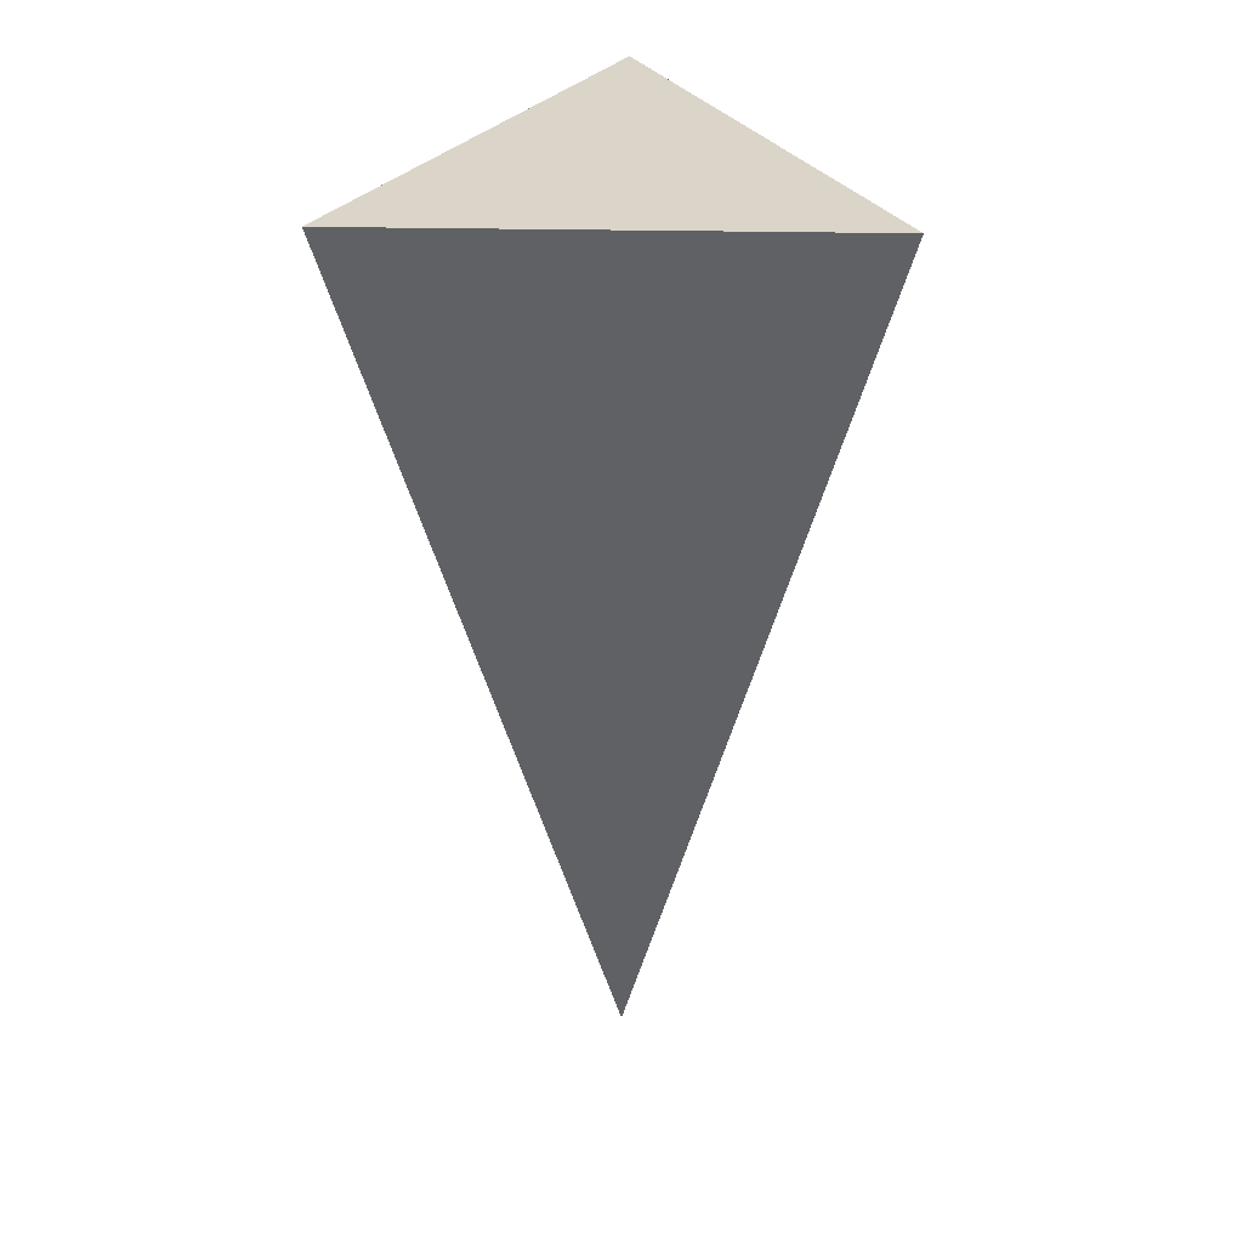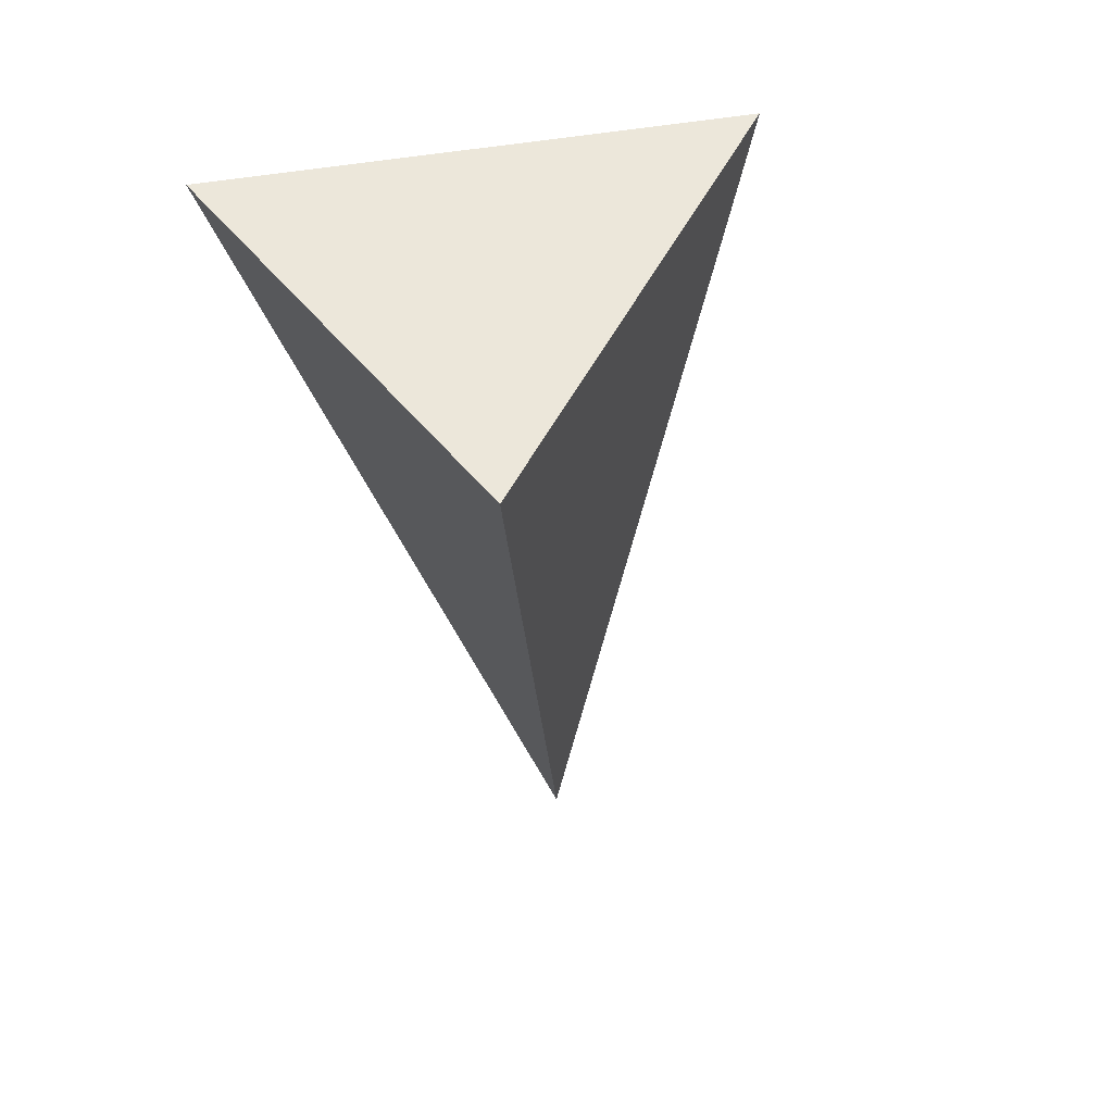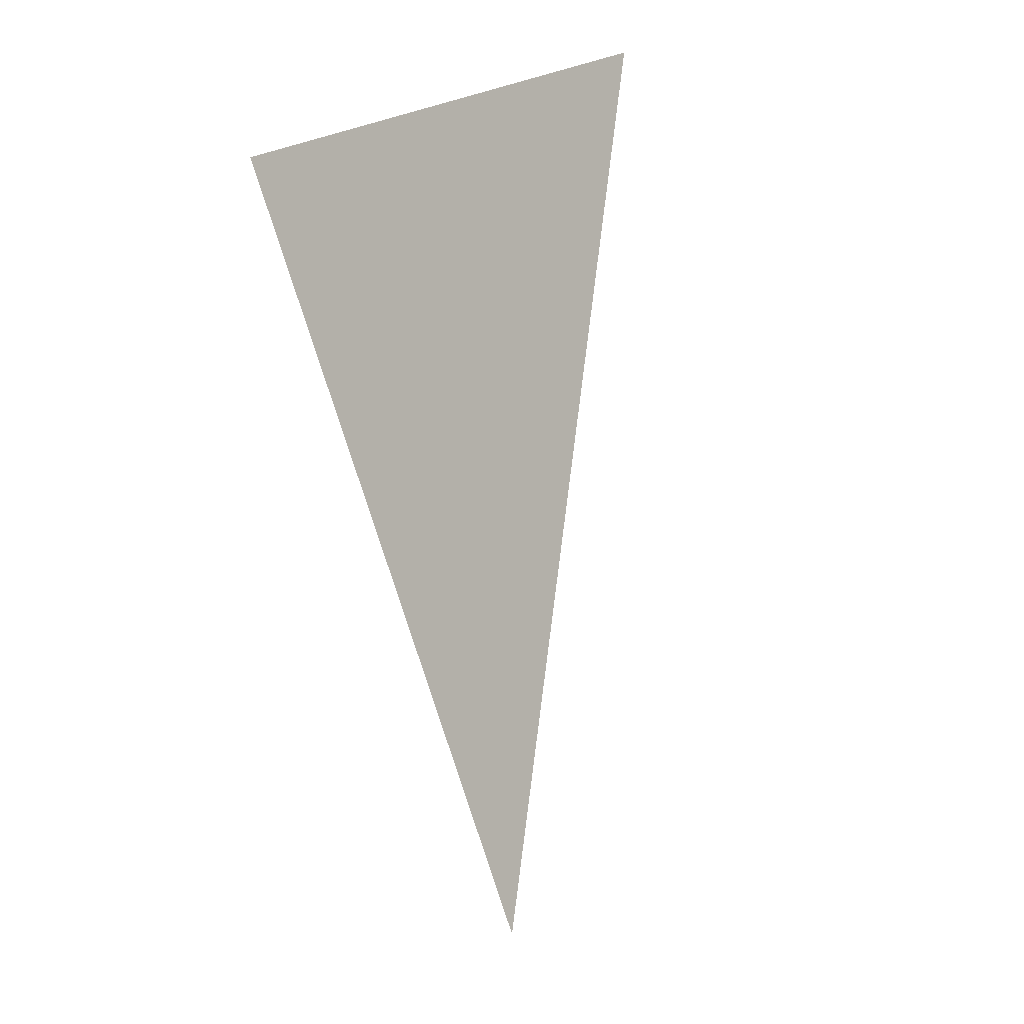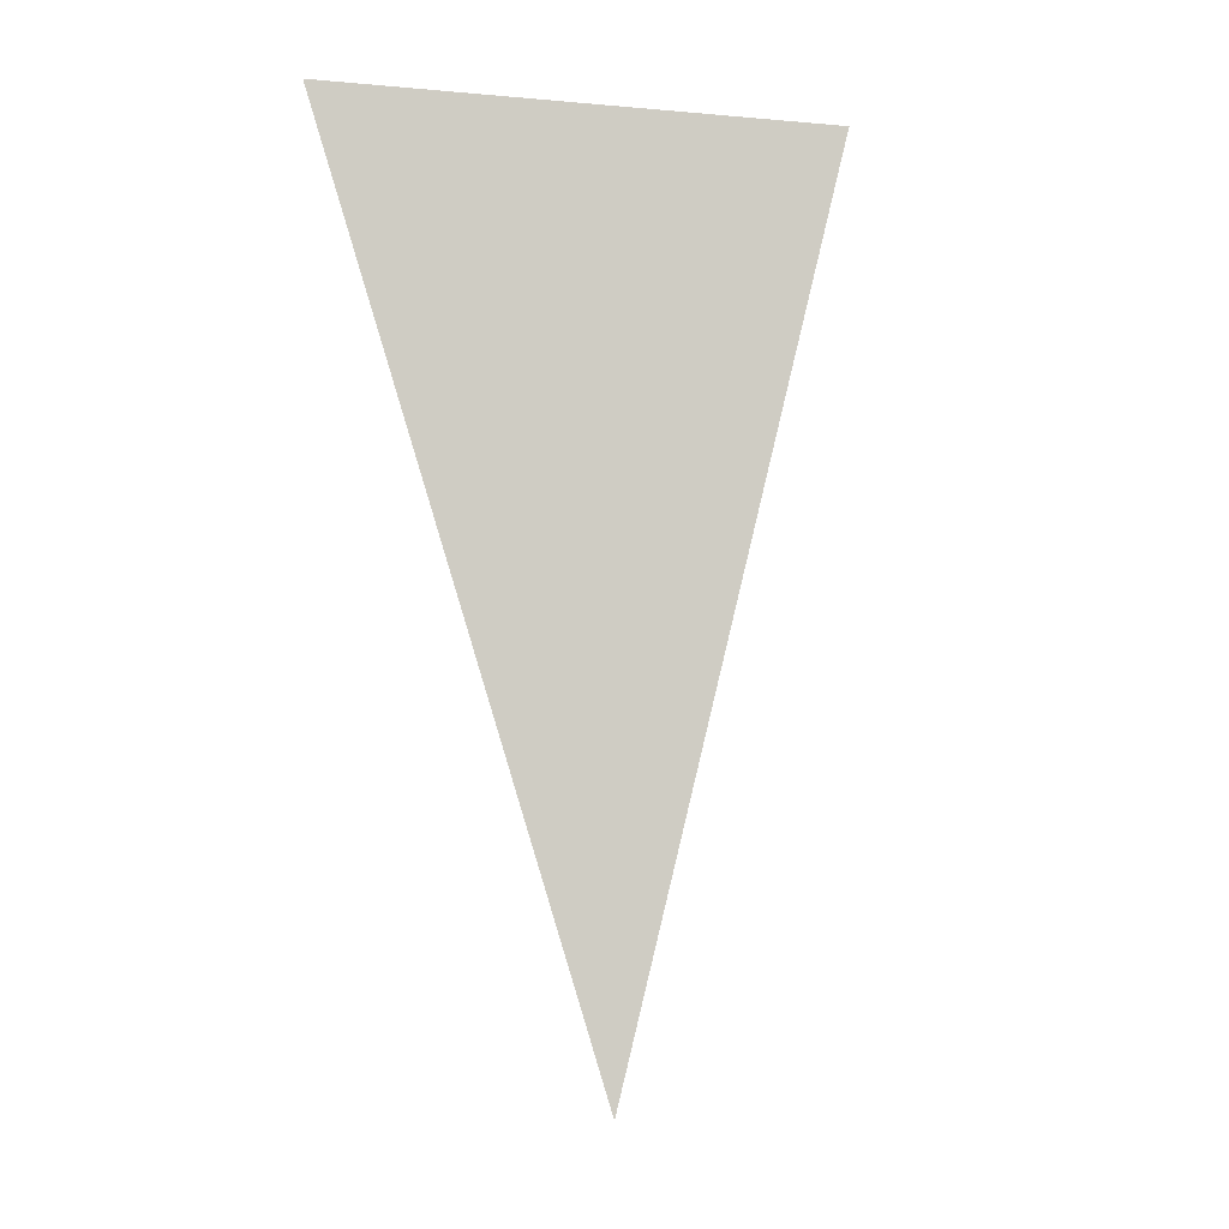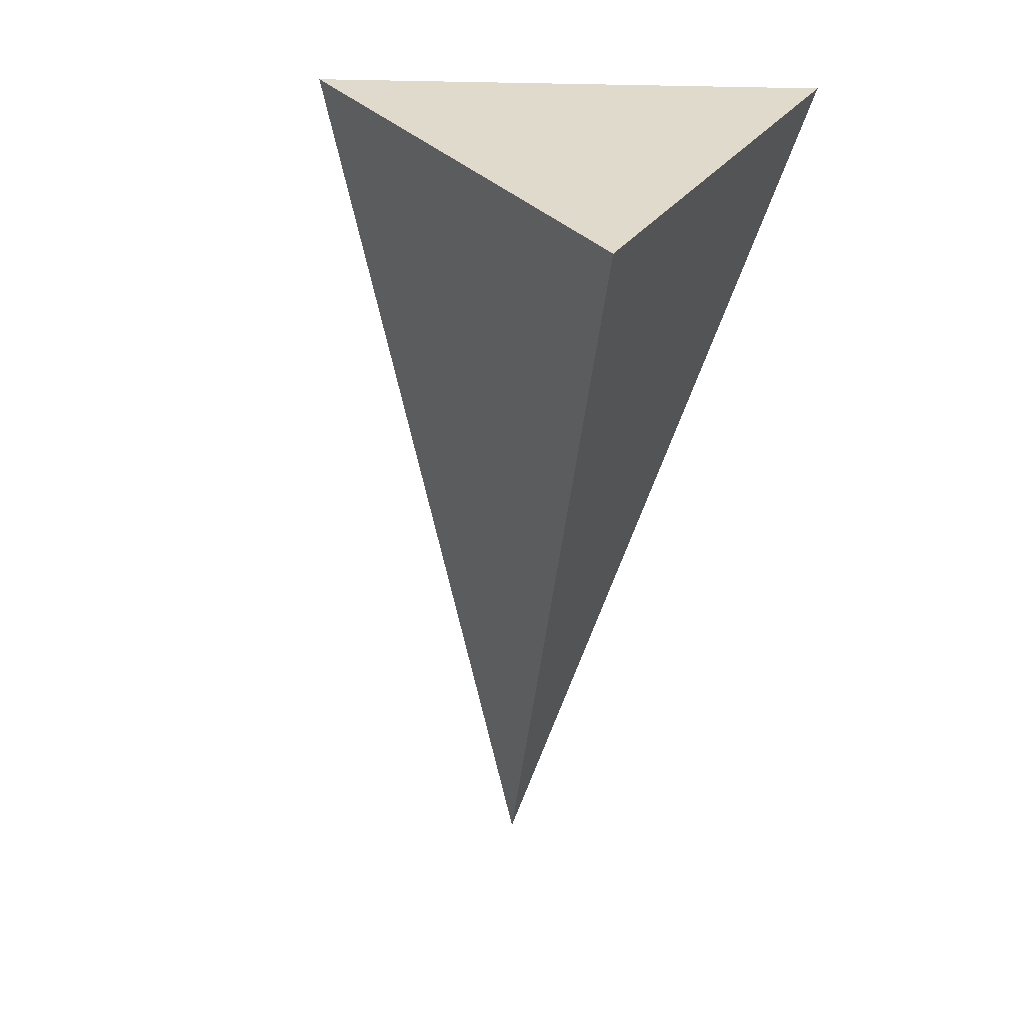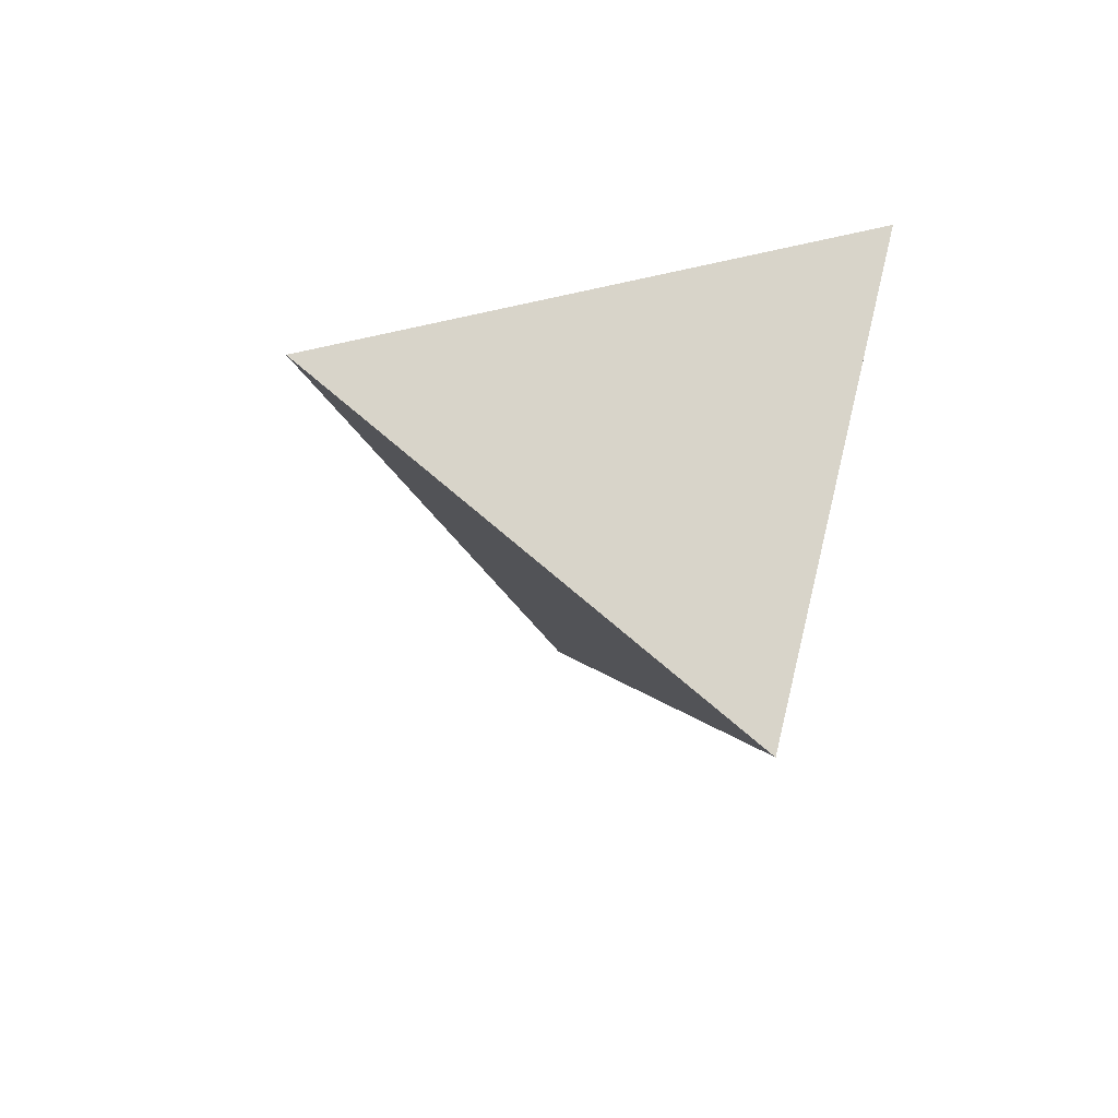
<metadata>
{"format":"obj","ext":"obj","renderer":"f3d","projection":"perspective","resolution":1024,"background":"white","views":[{"elev":29.2,"azim":1.8,"up":"+Z"},{"elev":50.9,"azim":52.6,"up":"+Z"},{"elev":-13.8,"azim":148.4,"up":"+Z"},{"elev":-12.4,"azim":105.0,"up":"+Z"},{"elev":32.4,"azim":-60.4,"up":"+Z"},{"elev":75.6,"azim":-76.3,"up":"+Z"}]}
</metadata>
<code>
o Cube
v -0.25 0 0.5
v 0.25 0 0.5
v 0 0.5 0.5
v 0 0.25 -0.5
f 1 3 4
f 4 3 2
f 2 3 1
f 4 2 1

</code>
